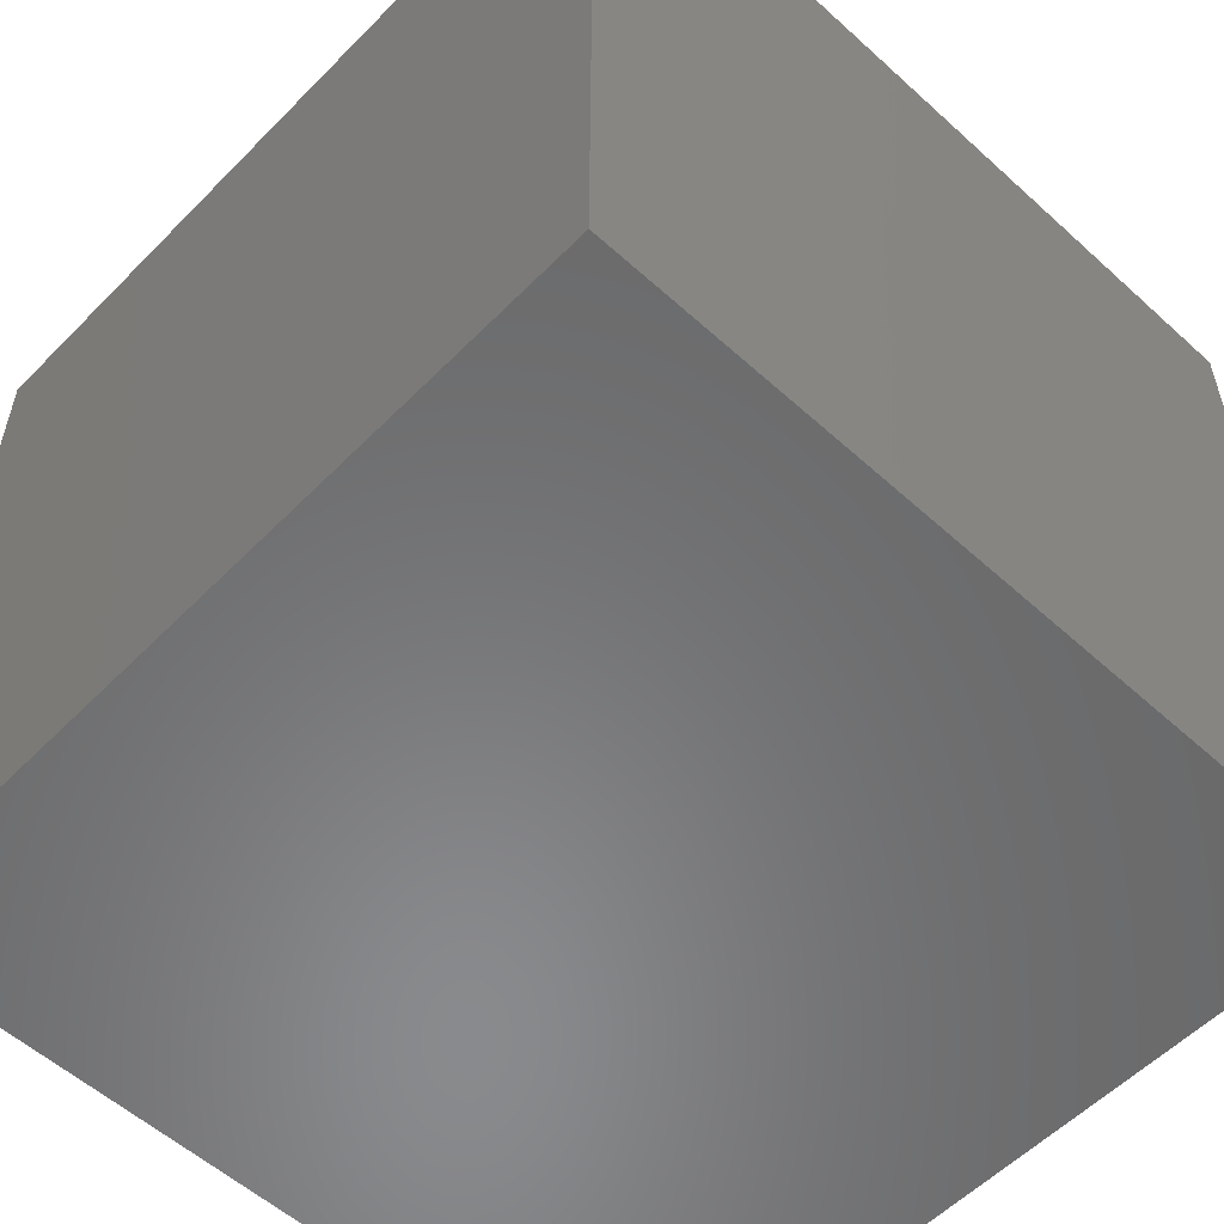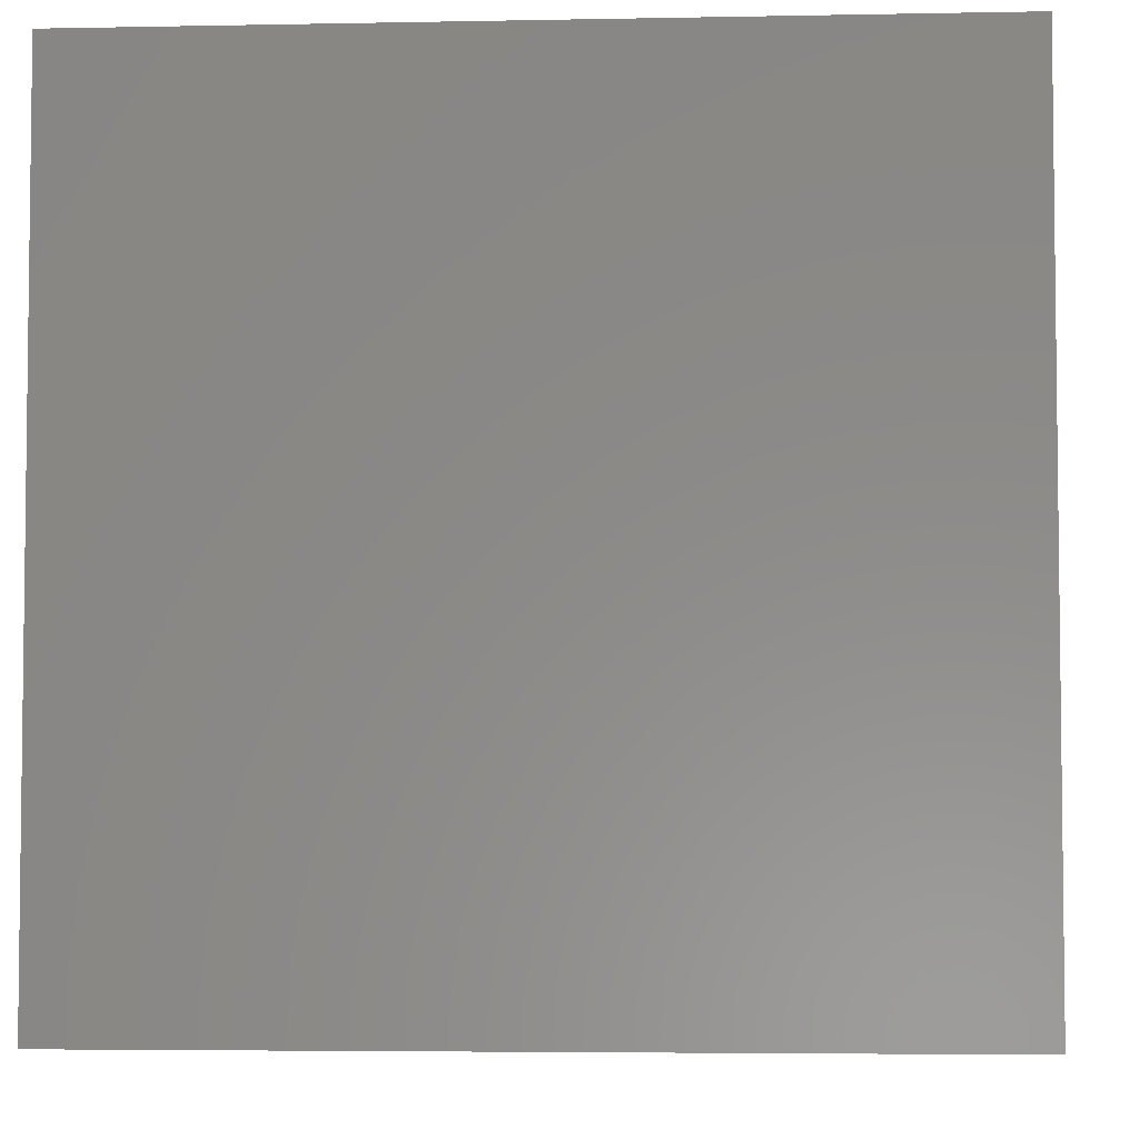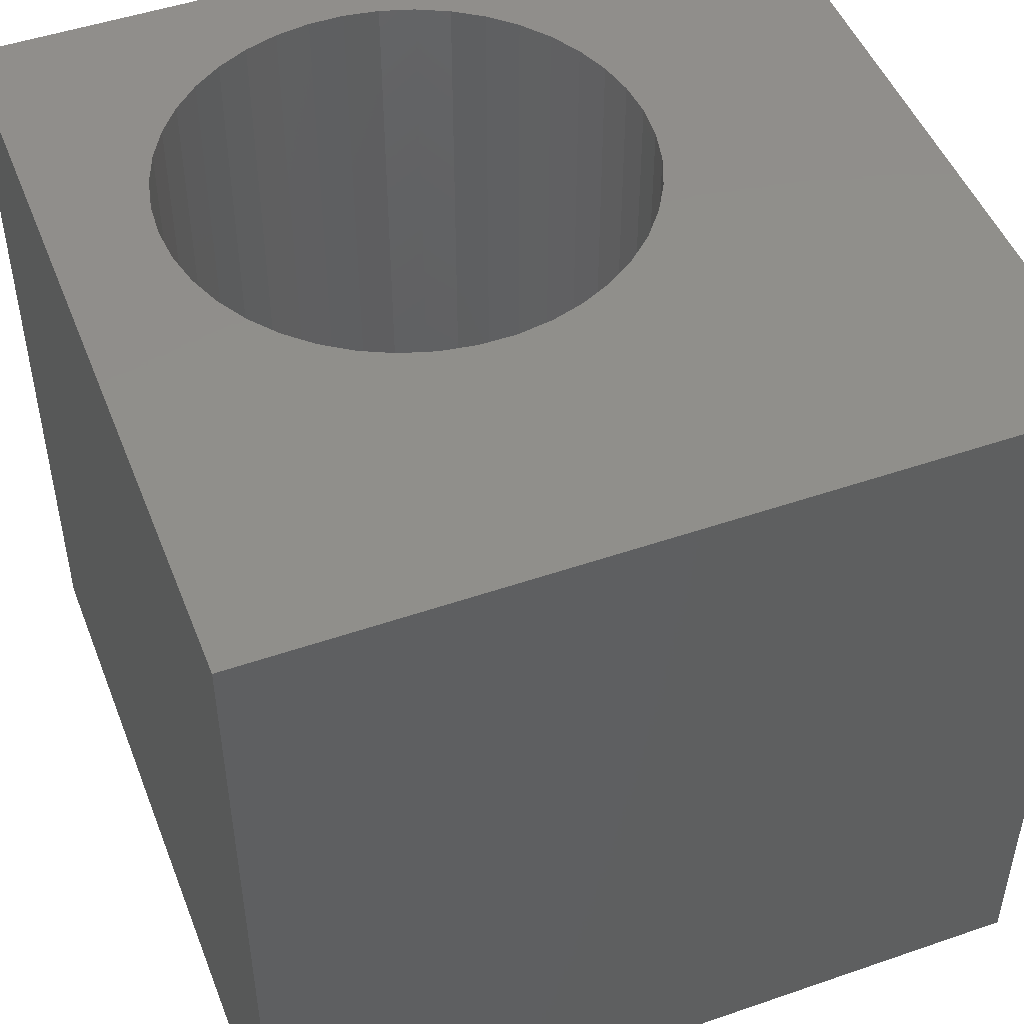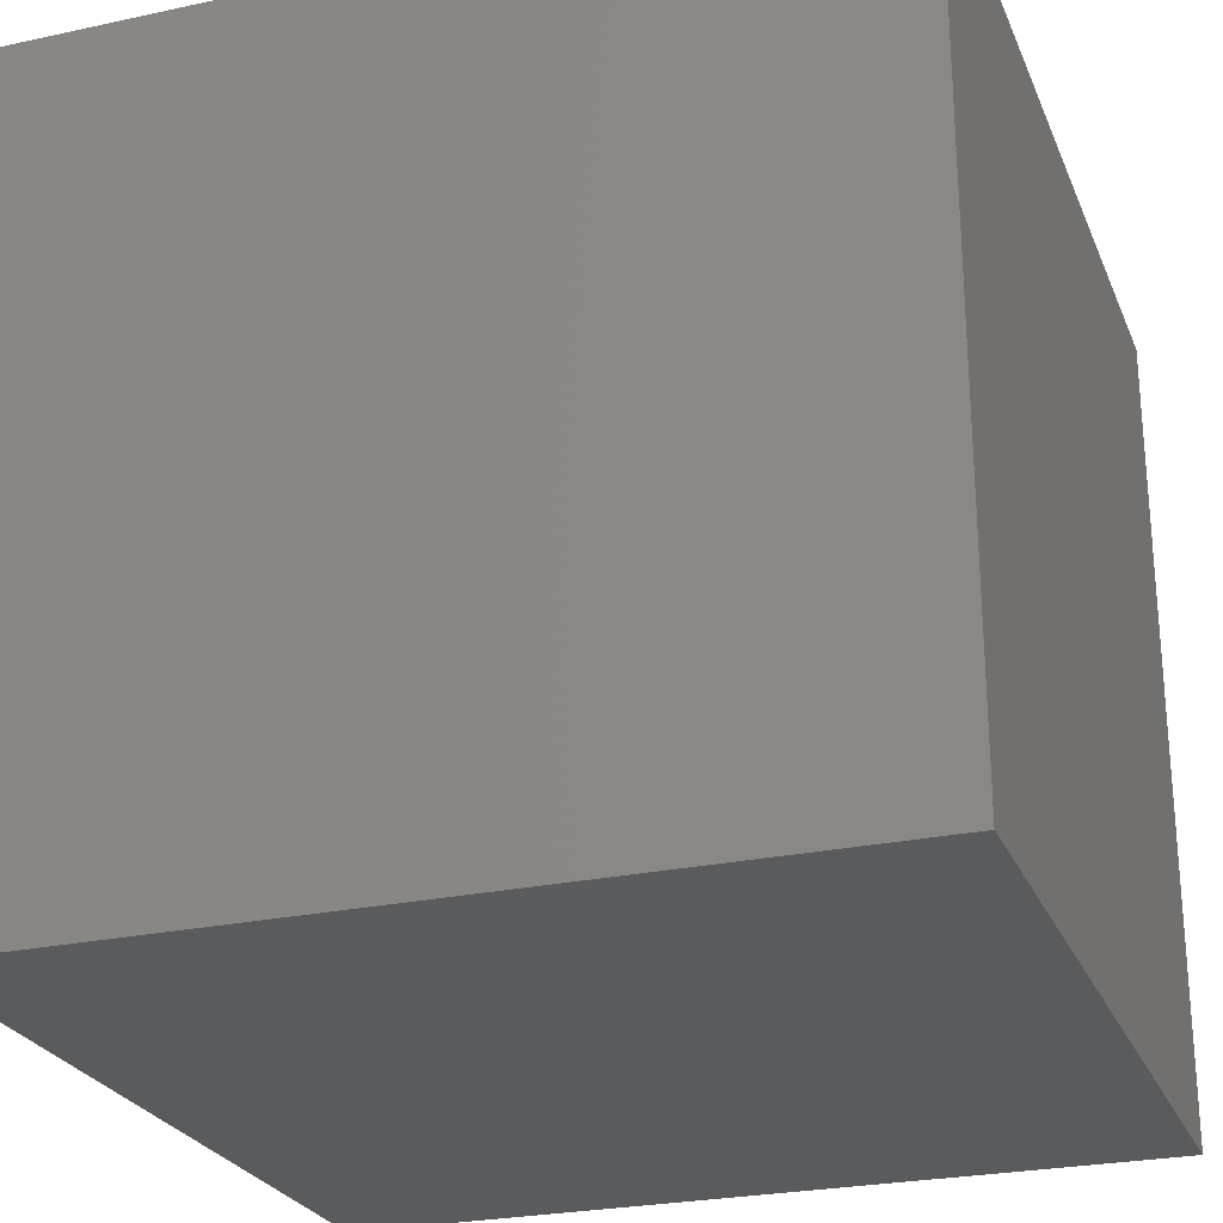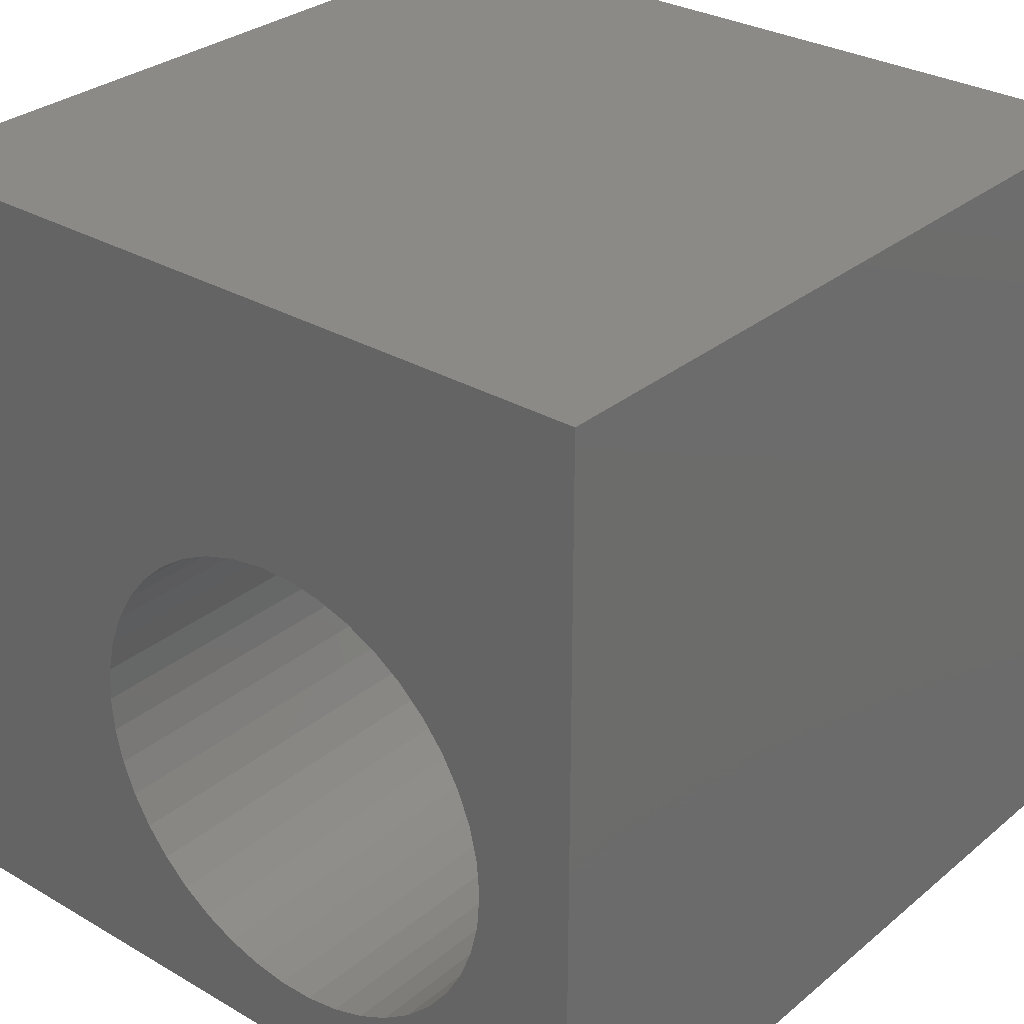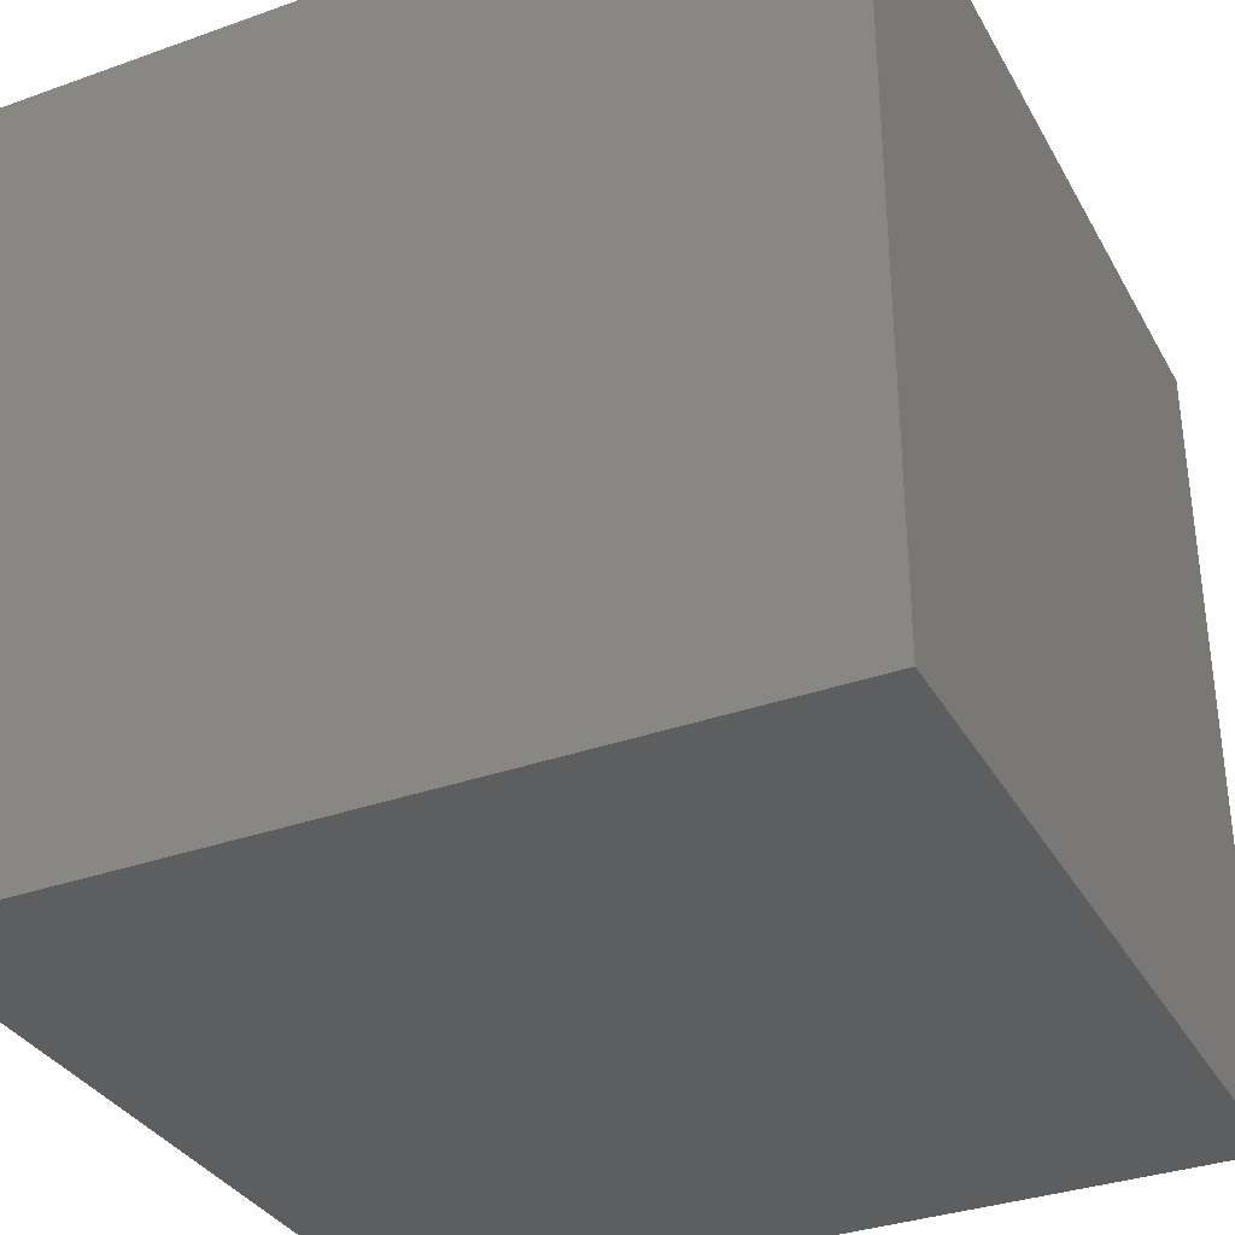
<metadata>
{"format":"stl","ext":"stl","renderer":"f3d","projection":"perspective","resolution":1024,"background":"white","views":[{"elev":-56.0,"azim":-133.5,"up":"+Y"},{"elev":-4.5,"azim":-86.3,"up":"+Y"},{"elev":48.7,"azim":159.0,"up":"+Z"},{"elev":-25.6,"azim":-70.9,"up":"+Z"},{"elev":30.1,"azim":40.2,"up":"+Y"},{"elev":-34.2,"azim":-154.3,"up":"+Y"}]}
</metadata>
<code>
# stl→obj: 92 verts, 180 faces
v 0 10 10
v 0 10 0
v 0 0 10
v 0 0 0
v 8.255 5.484 10
v 8.474 5.105 10
v 10 10 10
v 8.633 4.698 10
v 8.731 4.271 10
v 8.763 3.835 10
v 10 0 10
v 8.731 3.399 10
v 8.633 2.973 10
v 7.982 1.845 10
v 7.662 1.547 10
v 8.474 2.565 10
v 8.255 2.187 10
v 7.3 1.301 10
v 6.906 1.111 10
v 6.488 0.9821 10
v 3.04 4.698 10
v 3.2 5.105 10
v 4.768 6.559 10
v 4.374 6.37 10
v 4.012 6.123 10
v 6.056 0.9169 10
v 5.618 0.9169 10
v 5.186 0.9821 10
v 4.768 1.111 10
v 4.374 1.301 10
v 4.012 1.547 10
v 3.692 1.845 10
v 3.419 5.484 10
v 3.692 5.826 10
v 3.419 2.187 10
v 3.2 2.565 10
v 3.04 2.973 10
v 7.3 6.37 10
v 6.906 6.559 10
v 6.488 6.688 10
v 7.662 6.123 10
v 7.982 5.826 10
v 2.943 3.399 10
v 2.91 3.835 10
v 2.943 4.271 10
v 5.186 6.688 10
v 5.618 6.754 10
v 6.056 6.754 10
v 10 10 0
v 10 0 0
v 8.731 3.399 2.842
v 8.763 3.835 2.842
v 8.731 4.271 2.842
v 8.633 4.698 2.842
v 8.474 5.105 2.842
v 8.255 5.484 2.842
v 7.982 5.826 2.842
v 7.662 6.123 2.842
v 7.3 6.37 2.842
v 6.906 6.559 2.842
v 6.488 6.688 2.842
v 6.056 6.754 2.842
v 5.618 6.754 2.842
v 5.186 6.688 2.842
v 4.768 6.559 2.842
v 4.374 6.37 2.842
v 4.012 6.123 2.842
v 3.692 5.826 2.842
v 3.419 5.484 2.842
v 3.2 5.105 2.842
v 3.04 4.698 2.842
v 2.943 4.271 2.842
v 2.91 3.835 2.842
v 2.943 3.399 2.842
v 3.04 2.973 2.842
v 3.2 2.565 2.842
v 3.419 2.187 2.842
v 3.692 1.845 2.842
v 4.012 1.547 2.842
v 4.374 1.301 2.842
v 4.768 1.111 2.842
v 5.186 0.9821 2.842
v 5.618 0.9169 2.842
v 6.056 0.9169 2.842
v 6.488 0.9821 2.842
v 6.906 1.111 2.842
v 7.3 1.301 2.842
v 7.662 1.547 2.842
v 7.982 1.845 2.842
v 8.255 2.187 2.842
v 8.474 2.565 2.842
v 8.633 2.973 2.842
f 1 2 3
f 3 2 4
f 5 6 7
f 7 6 8
f 8 9 7
f 7 9 10
f 7 10 11
f 11 10 12
f 11 12 13
f 11 14 15
f 13 16 11
f 11 16 17
f 11 17 14
f 15 18 11
f 11 18 19
f 11 19 20
f 1 21 22
f 23 1 24
f 24 1 25
f 20 26 11
f 11 26 27
f 11 27 3
f 3 27 28
f 3 28 29
f 29 30 3
f 3 30 31
f 3 31 32
f 22 33 1
f 1 33 34
f 1 34 25
f 32 35 3
f 3 35 36
f 3 36 37
f 38 7 39
f 39 7 40
f 38 41 7
f 7 41 42
f 7 42 5
f 37 43 3
f 3 43 44
f 3 44 1
f 1 44 45
f 1 45 21
f 23 46 1
f 1 46 47
f 1 47 7
f 7 47 48
f 7 48 40
f 49 7 50
f 50 7 11
f 2 49 4
f 4 49 50
f 7 49 1
f 1 49 2
f 50 11 4
f 4 11 3
f 51 10 52
f 52 10 9
f 52 9 53
f 53 9 8
f 53 8 54
f 54 8 6
f 54 6 55
f 55 6 5
f 55 5 56
f 56 5 42
f 56 42 57
f 57 42 41
f 57 41 58
f 58 41 38
f 58 38 59
f 59 38 39
f 59 39 60
f 60 39 40
f 60 40 61
f 61 40 48
f 61 48 62
f 62 48 47
f 62 47 63
f 63 47 46
f 63 46 64
f 64 46 23
f 64 23 65
f 65 23 24
f 65 24 66
f 66 24 25
f 66 25 67
f 67 25 34
f 67 34 68
f 68 34 33
f 68 33 69
f 69 33 22
f 69 22 70
f 70 22 21
f 70 21 71
f 71 21 45
f 71 45 72
f 72 45 44
f 72 44 73
f 73 44 43
f 73 43 74
f 74 43 37
f 74 37 75
f 75 37 36
f 75 36 76
f 76 36 35
f 76 35 77
f 77 35 32
f 77 32 78
f 78 32 31
f 78 31 79
f 79 31 30
f 79 30 80
f 80 30 29
f 80 29 81
f 81 29 28
f 81 28 82
f 82 28 27
f 82 27 83
f 83 27 26
f 83 26 84
f 84 26 20
f 84 20 85
f 85 20 19
f 85 19 86
f 86 19 18
f 86 18 87
f 87 18 15
f 87 15 88
f 88 15 14
f 88 14 89
f 89 14 17
f 89 17 90
f 90 17 16
f 90 16 91
f 91 16 13
f 91 13 92
f 92 13 12
f 92 12 51
f 51 12 10
f 53 54 77
f 77 54 55
f 55 56 77
f 77 56 57
f 77 57 58
f 58 59 77
f 77 59 60
f 77 60 61
f 69 66 68
f 68 66 67
f 83 84 77
f 77 84 85
f 77 85 86
f 89 90 77
f 77 90 91
f 77 91 92
f 61 62 77
f 77 62 63
f 77 63 64
f 69 70 66
f 66 70 71
f 66 71 72
f 72 73 66
f 66 73 74
f 66 74 75
f 79 80 81
f 86 87 77
f 77 87 88
f 77 88 89
f 92 51 77
f 77 51 52
f 77 52 53
f 75 76 66
f 66 76 77
f 66 77 65
f 65 77 64
f 77 78 83
f 83 78 79
f 83 79 82
f 82 79 81

</code>
